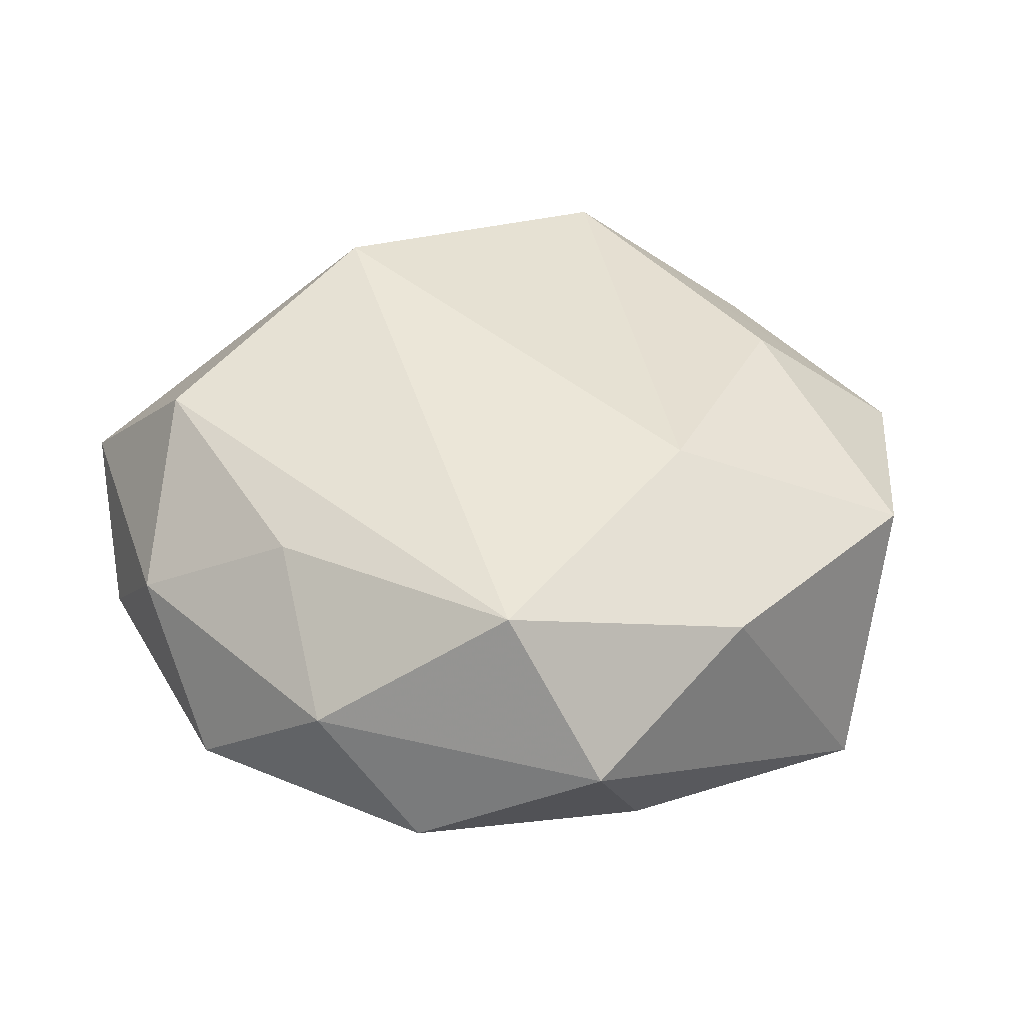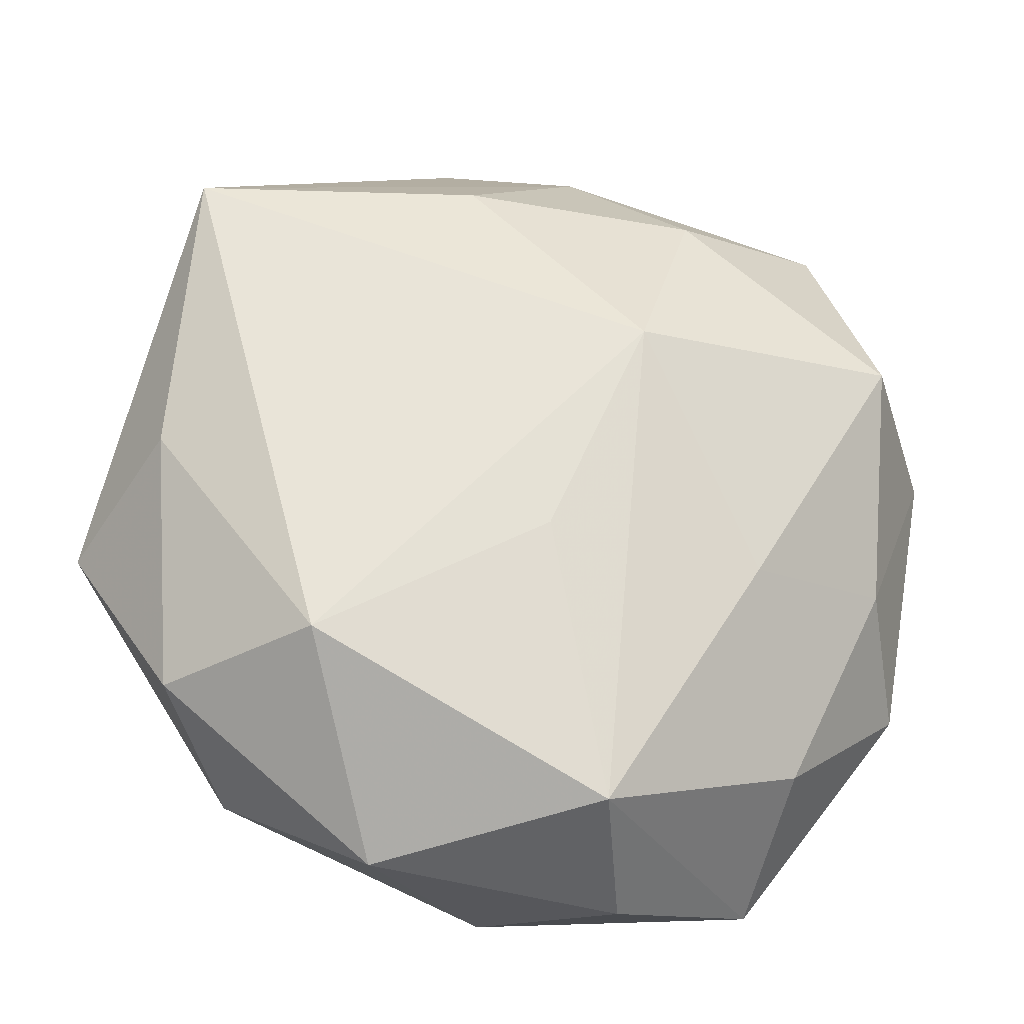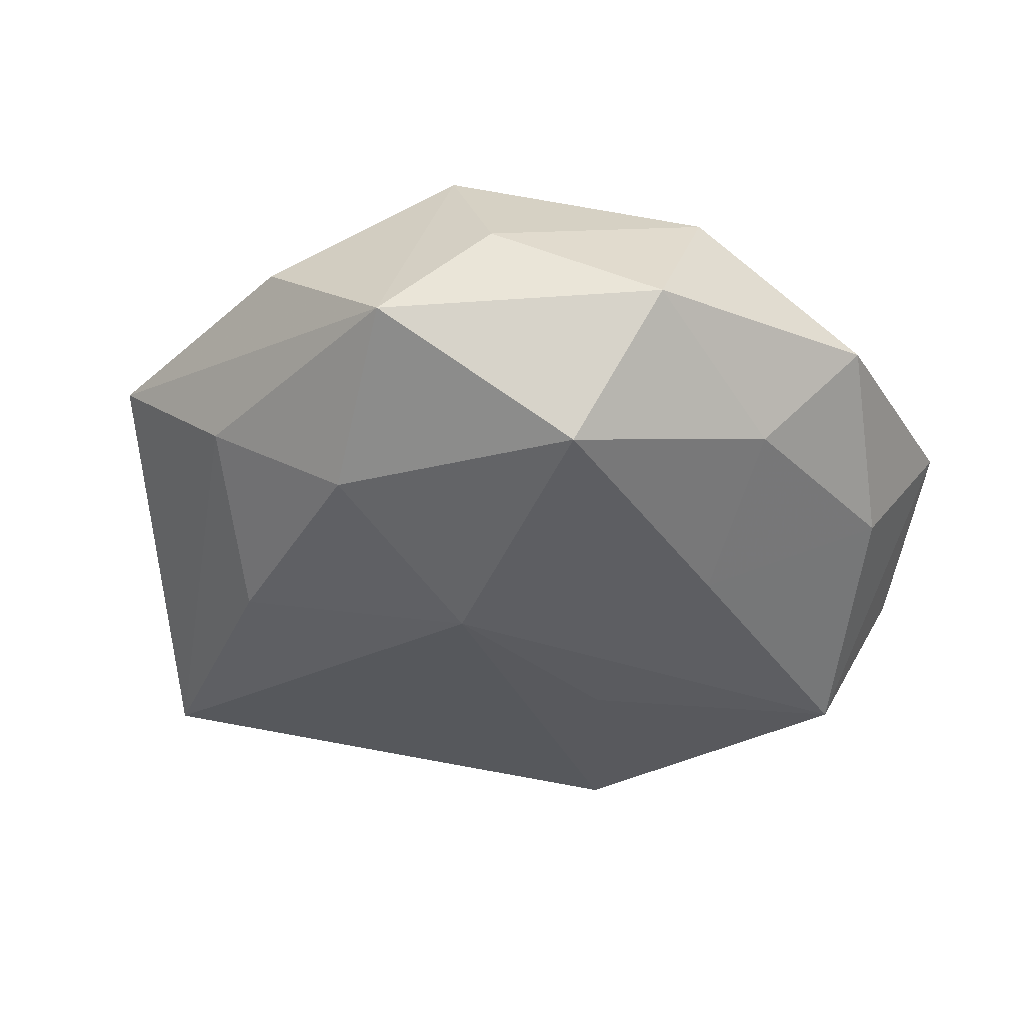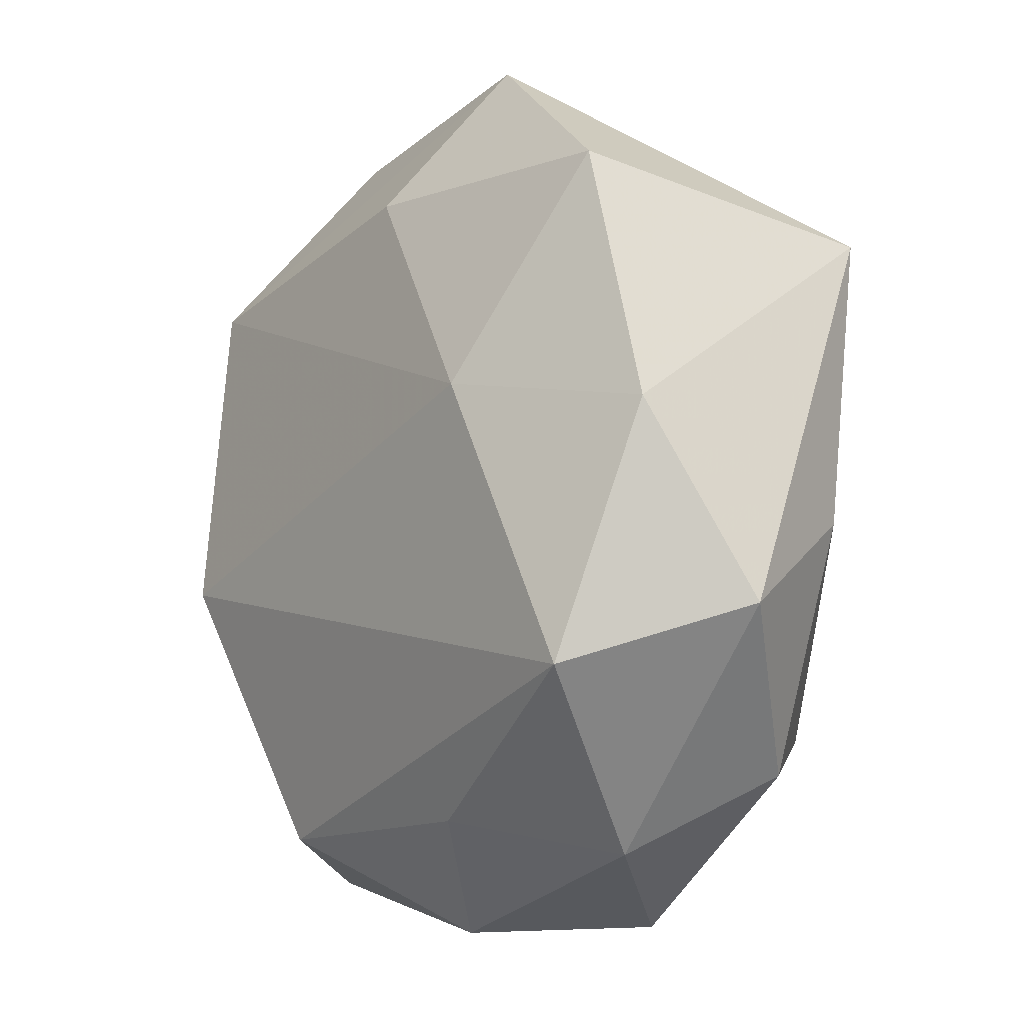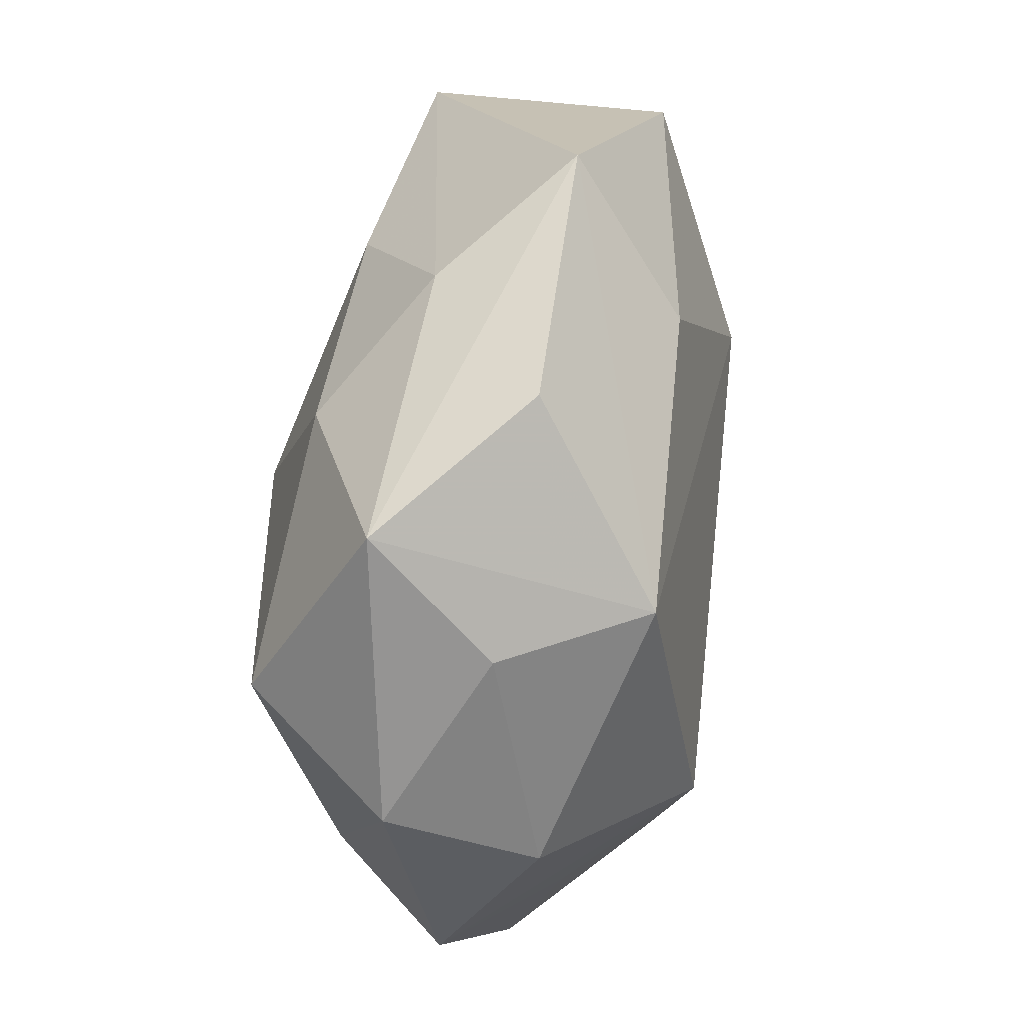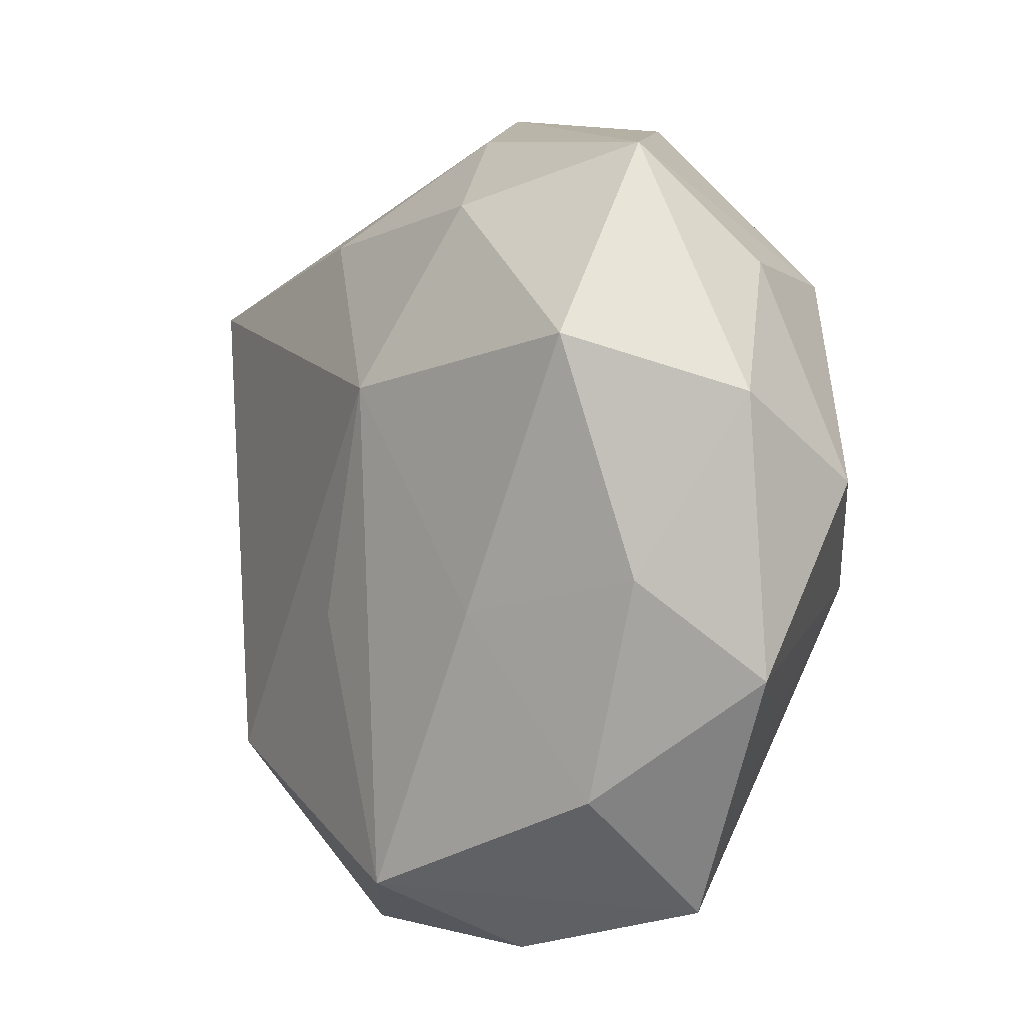
<metadata>
{"format":"obj","ext":"obj","renderer":"f3d","projection":"perspective","resolution":1024,"background":"white","views":[{"elev":42.2,"azim":66.8,"up":"+Z"},{"elev":-26.9,"azim":165.4,"up":"+Y"},{"elev":-36.9,"azim":-117.3,"up":"+Z"},{"elev":-1.9,"azim":54.7,"up":"+Y"},{"elev":49.2,"azim":-79.7,"up":"+Y"},{"elev":-7.2,"azim":-124.0,"up":"+Y"}]}
</metadata>
<code>
v -0.01997 0.04392 0.006194
v 0.03801 -0.01482 0.02136
v 0.001004 0.03606 0.01776
v 0.03098 0.03869 0.01165
v 0.02695 -0.02466 -0.02054
v -0.02783 -0.00802 0.02557
v -0.03923 0.02483 0.005046
v -0.008168 0.01274 -0.02601
v -0.04557 -0.02032 -0.0001381
v 0.002397 -0.04656 0.007018
v -0.03057 0.0256 0.02018
v -0.00525 0.04402 -0.007265
v 0.03123 -0.0352 0.007191
v -0.01629 0.03257 -0.01805
v -0.009916 -0.04799 -0.005801
v -0.03968 -0.0102 -0.01232
v -0.03873 0.01441 -0.02077
v 0.04291 -0.0004354 -0.01184
v -0.03335 -0.02196 0.01192
v 0.021 0.01434 0.02232
v 0.007341 0.05156 0.005421
v -0.02804 -0.04396 0.004614
v -0.01426 -0.03658 0.01988
v 0.04019 -0.02699 -0.006356
v 0.01335 -0.03245 0.01753
v 0.04216 0.01223 0.01334
v -0.0458 0.0009293 0.01105
v 0.009702 0.03288 -0.0183
v -0.04907 0.008522 -0.004756
v 0.04057 0.02968 -0.01664
v -0.02222 -0.01266 -0.02115
v 0.04965 -0.008667 0.004371
v -0.02922 -0.03244 -0.01057
v 0.002206 -0.0112 -0.02383
v 0.01766 -0.04533 -0.007206
v -0.0354 0.03685 -0.008163
v -0.004498 -0.04095 -0.02122
f 5 35 37
f 27 6 11
f 24 35 5
f 2 32 26
f 32 30 26
f 26 30 4
f 33 37 22
f 22 37 15
f 15 37 35
f 15 10 22
f 35 10 15
f 5 37 34
f 1 36 11
f 17 36 14
f 13 10 35
f 35 24 13
f 13 32 2
f 13 24 32
f 2 6 23
f 23 6 22
f 22 10 23
f 2 26 20
f 20 26 4
f 20 6 2
f 11 6 20
f 6 27 9
f 9 33 22
f 11 36 7
f 7 27 11
f 18 30 32
f 32 24 18
f 5 30 18
f 18 24 5
f 37 33 31
f 11 20 3
f 3 20 4
f 12 14 36
f 17 14 8
f 8 31 17
f 8 34 37
f 37 31 8
f 8 30 5
f 5 34 8
f 2 23 25
f 25 23 10
f 25 13 2
f 10 13 25
f 22 6 19
f 19 9 22
f 6 9 19
f 29 9 27
f 29 36 17
f 29 7 36
f 27 7 29
f 33 9 16
f 17 31 16
f 16 31 33
f 16 29 17
f 9 29 16
f 36 1 21
f 21 12 36
f 21 3 4
f 21 1 11
f 11 3 21
f 4 30 21
f 30 12 21
f 30 8 28
f 28 8 14
f 28 12 30
f 14 12 28

</code>
